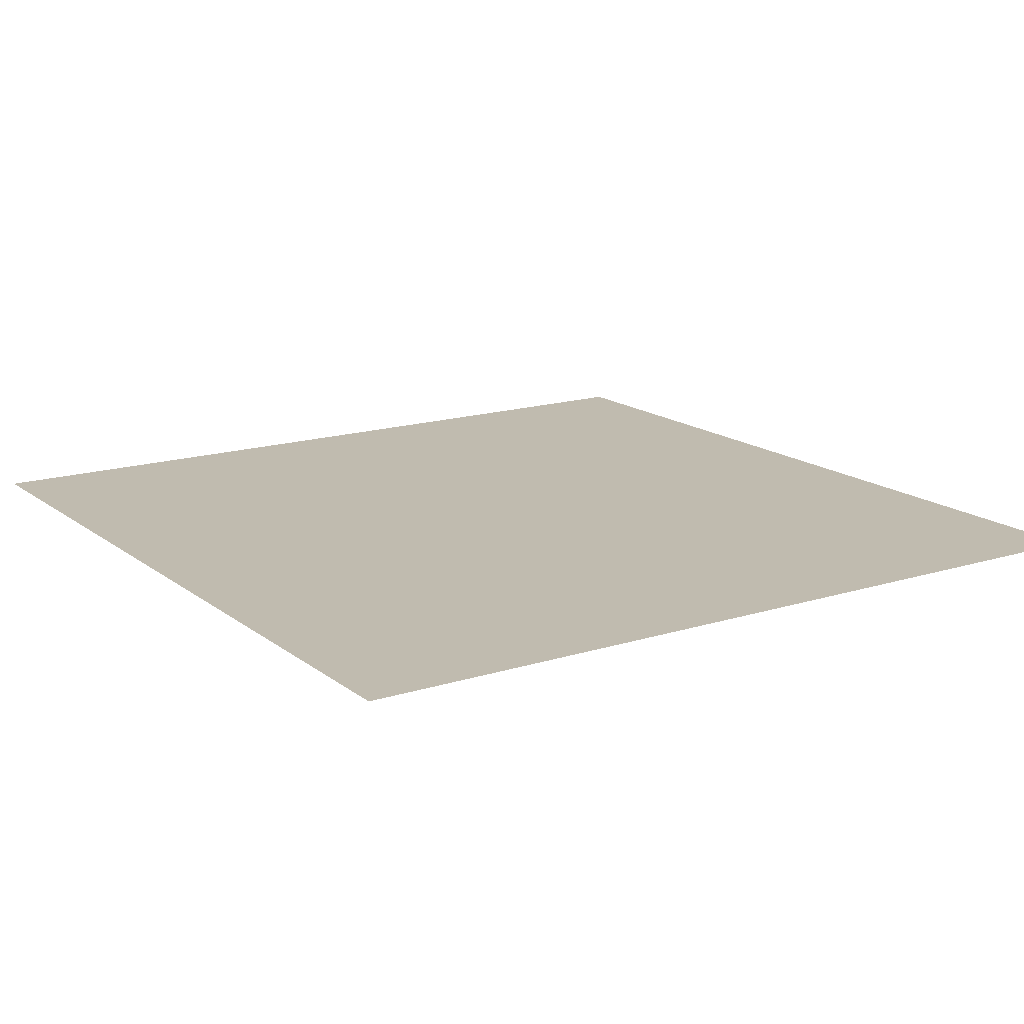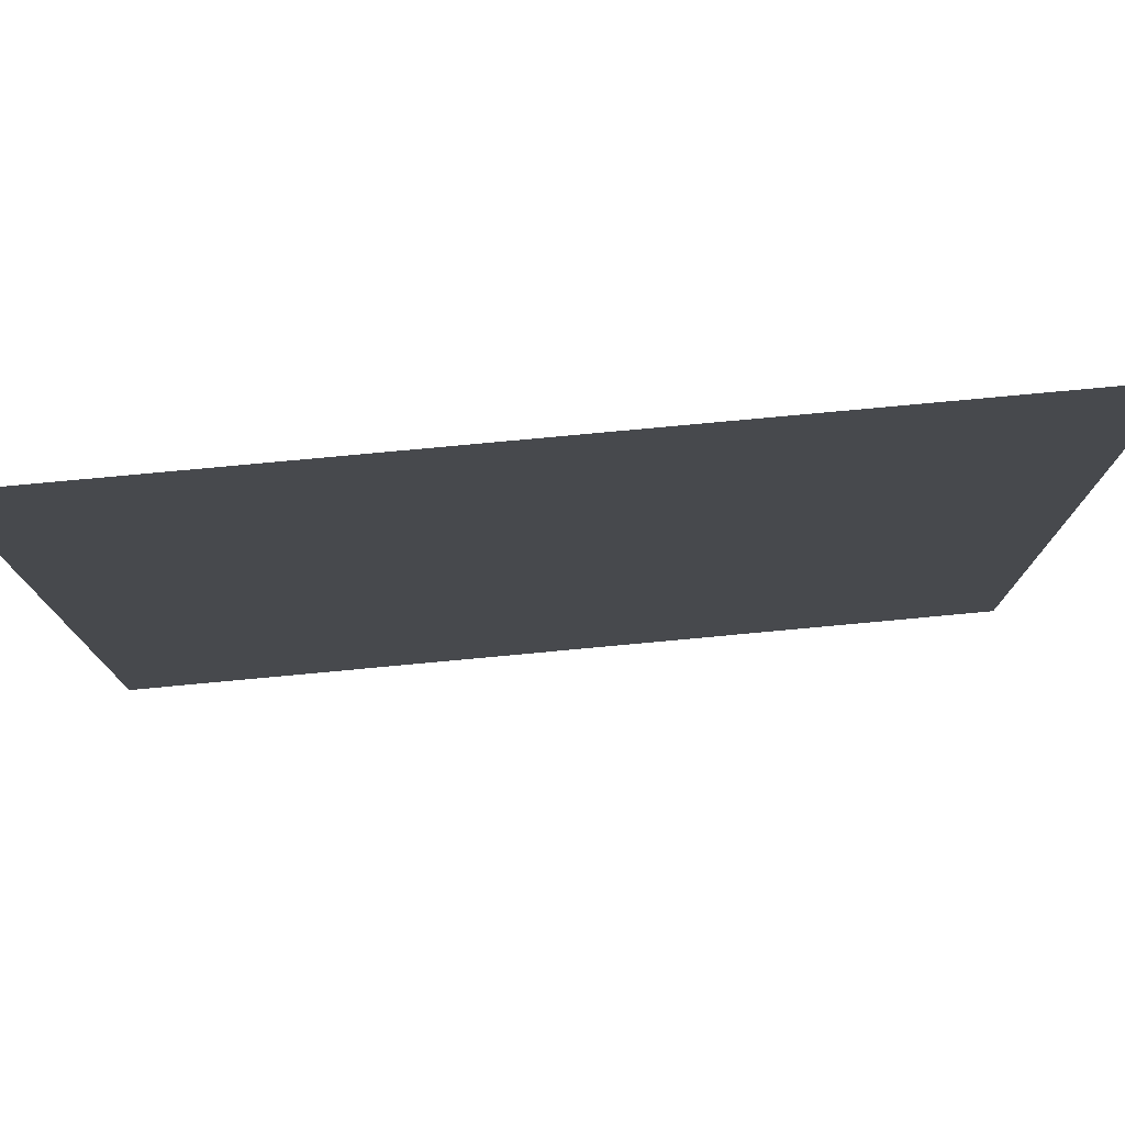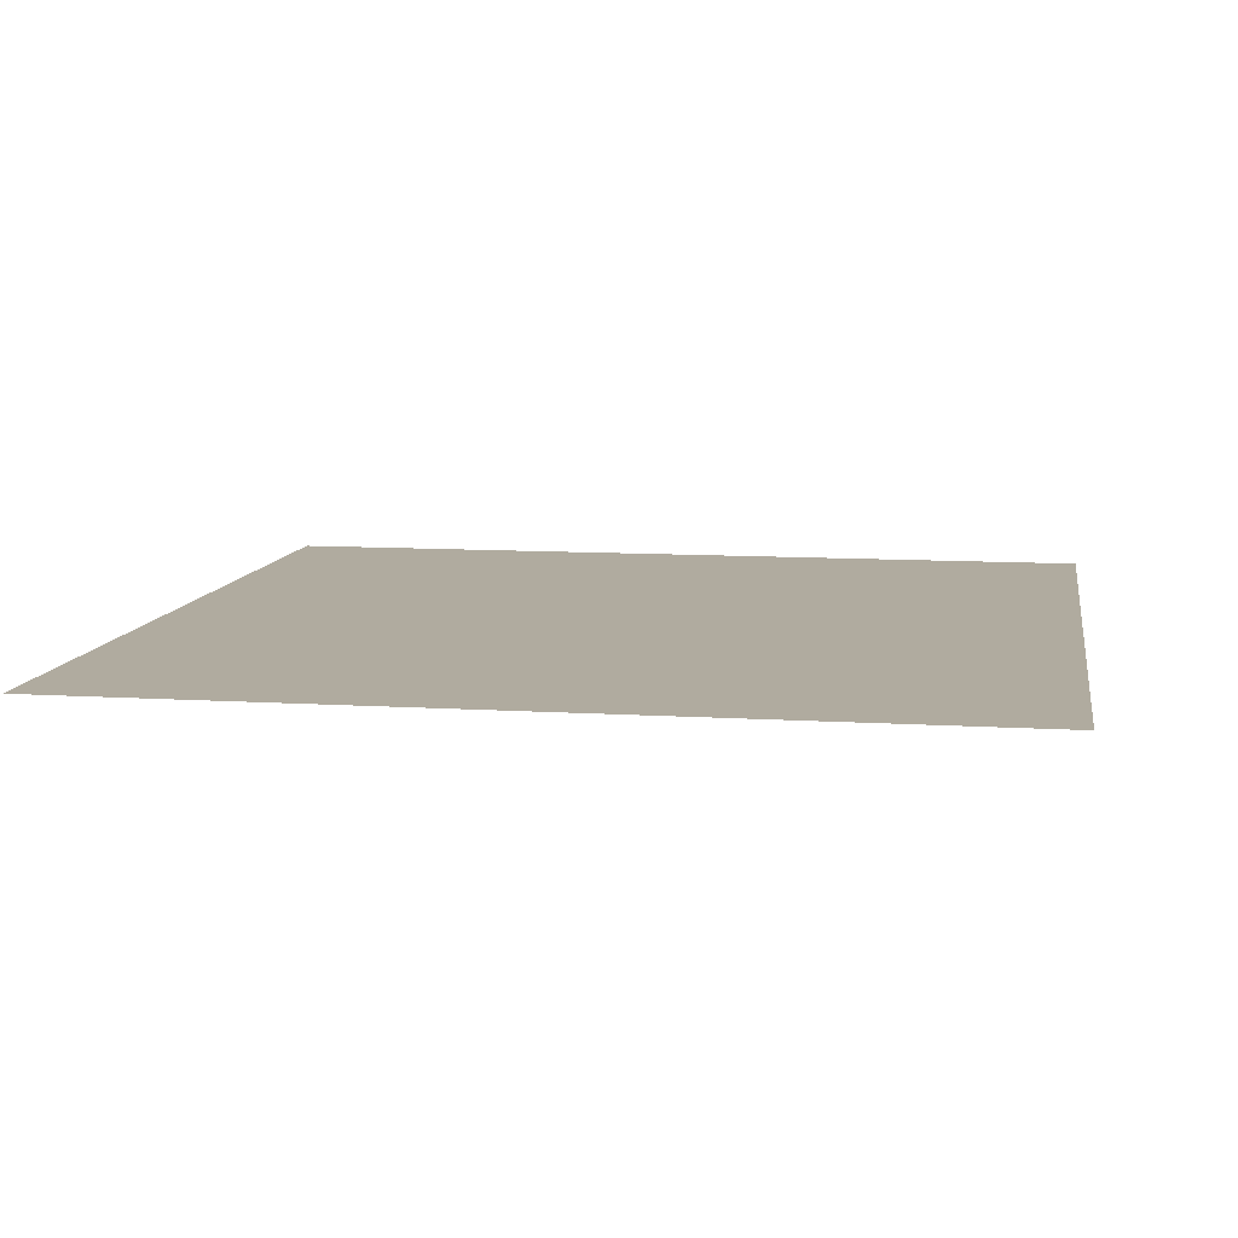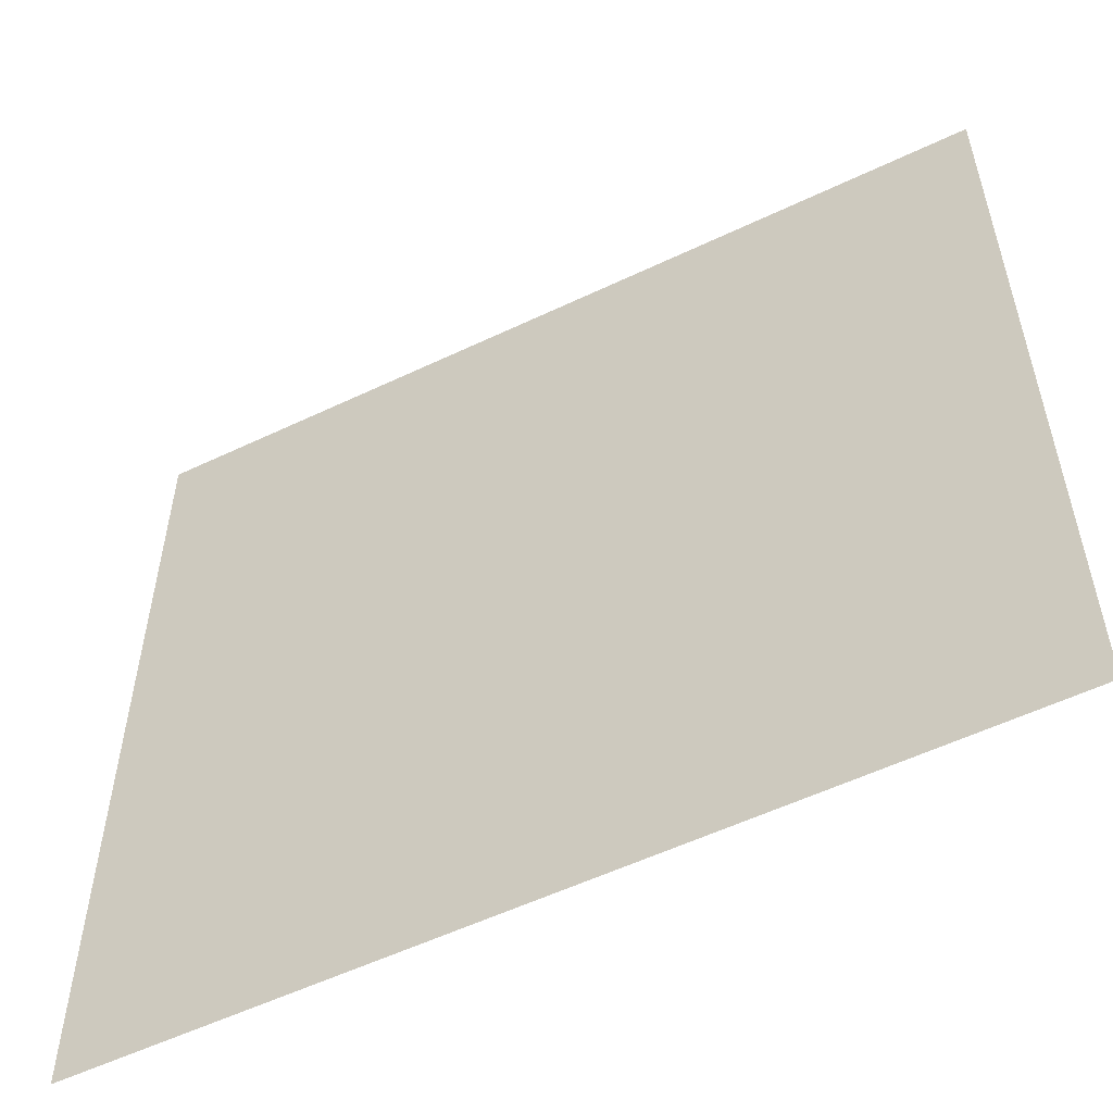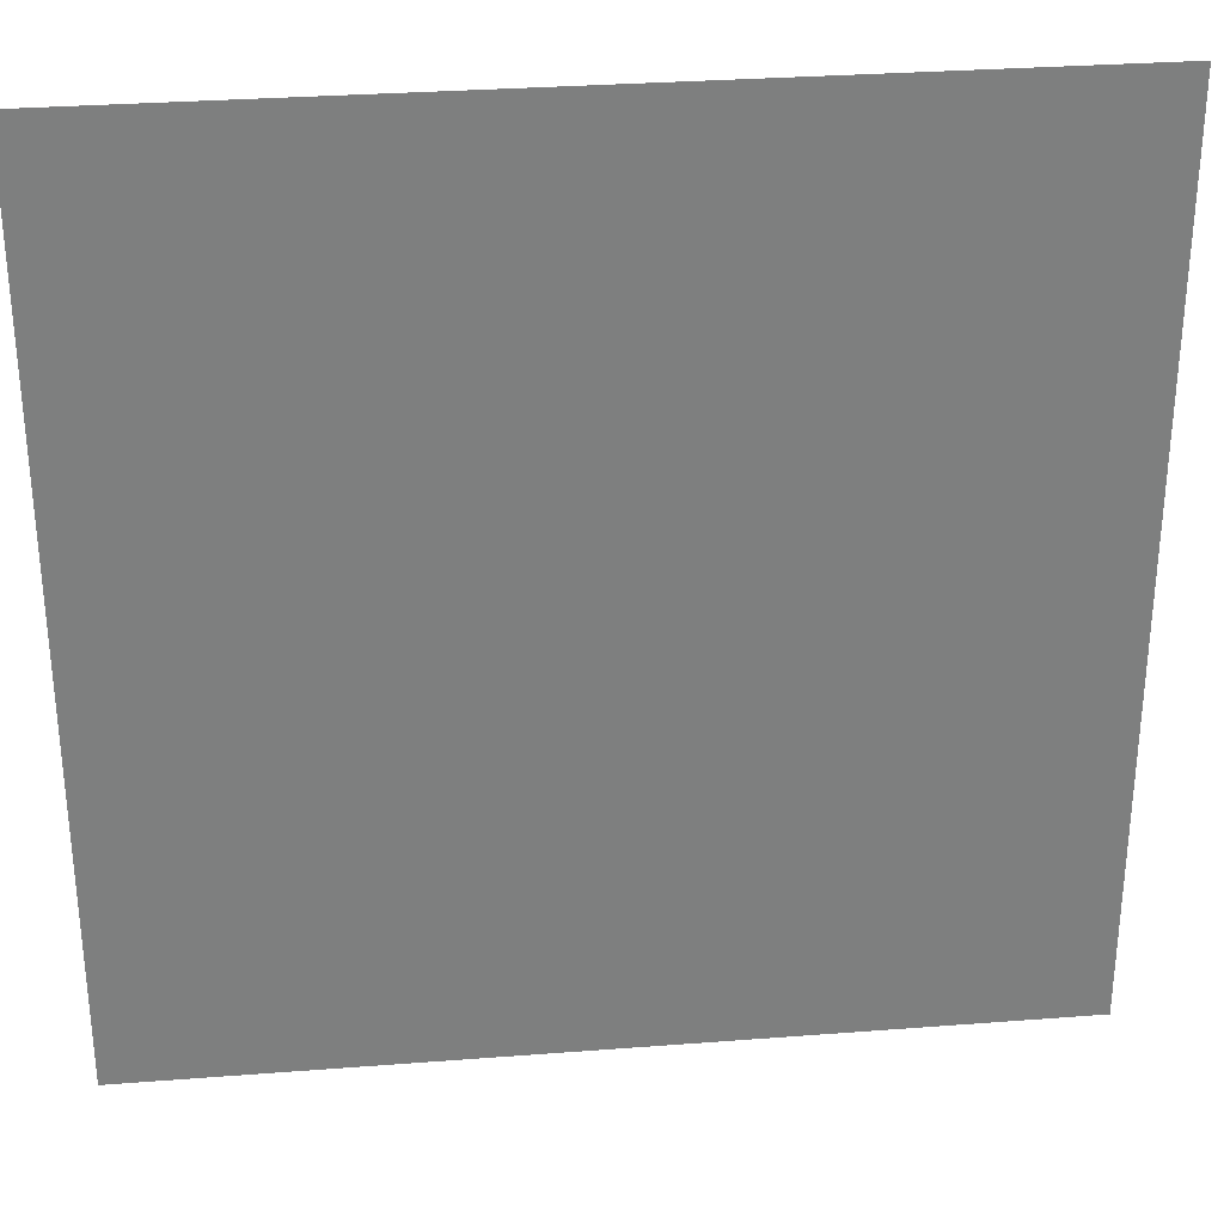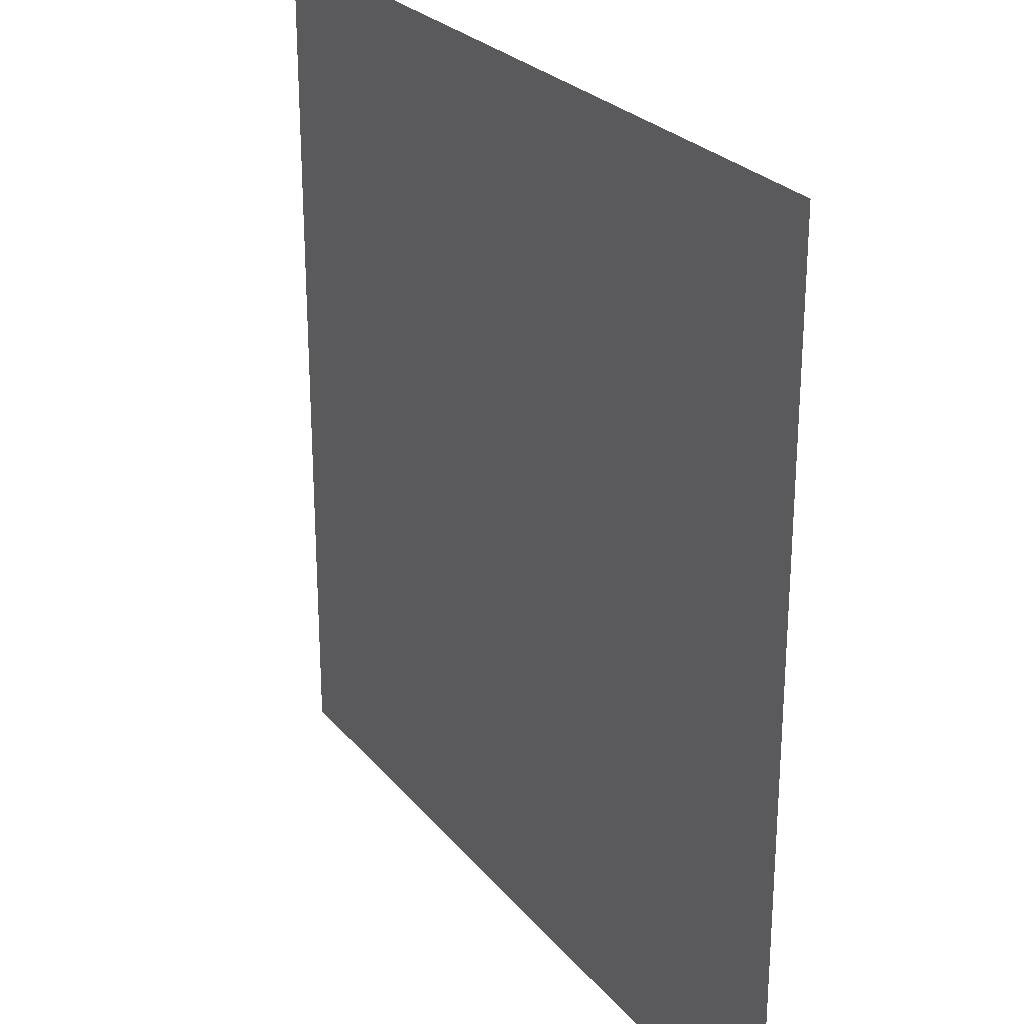
<metadata>
{"format":"obj","ext":"obj","renderer":"f3d","projection":"perspective","resolution":1024,"background":"white","views":[{"elev":15.9,"azim":-33.3,"up":"+Y"},{"elev":78.3,"azim":-5.3,"up":"+Z"},{"elev":9.7,"azim":99.3,"up":"+Y"},{"elev":-55.7,"azim":26.6,"up":"+Z"},{"elev":30.8,"azim":173.7,"up":"+Z"},{"elev":25.8,"azim":-119.9,"up":"+Z"}]}
</metadata>
<code>
o Plane
v -8 0 8
v 8 0 8
v -8 0 -8
v 8 0 -8
f 2 4 3
f 1 2 3

</code>
